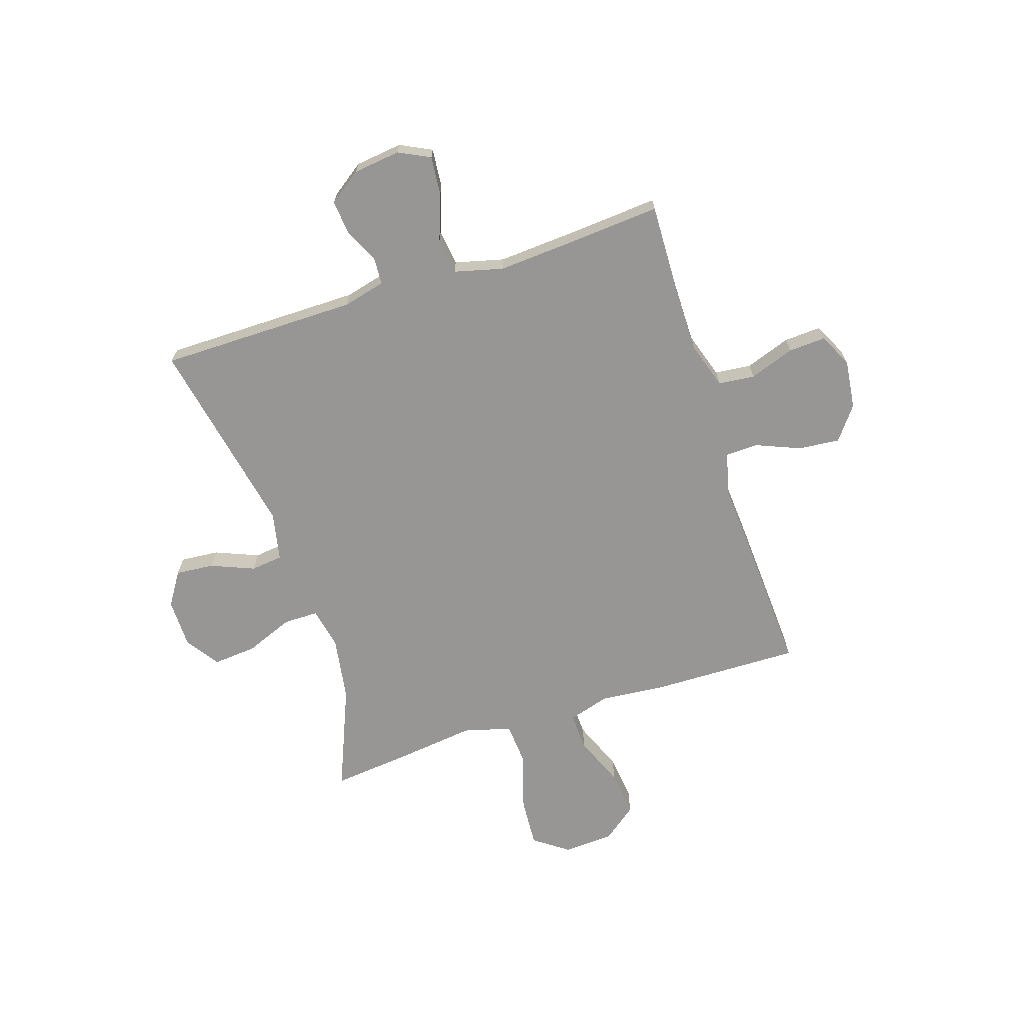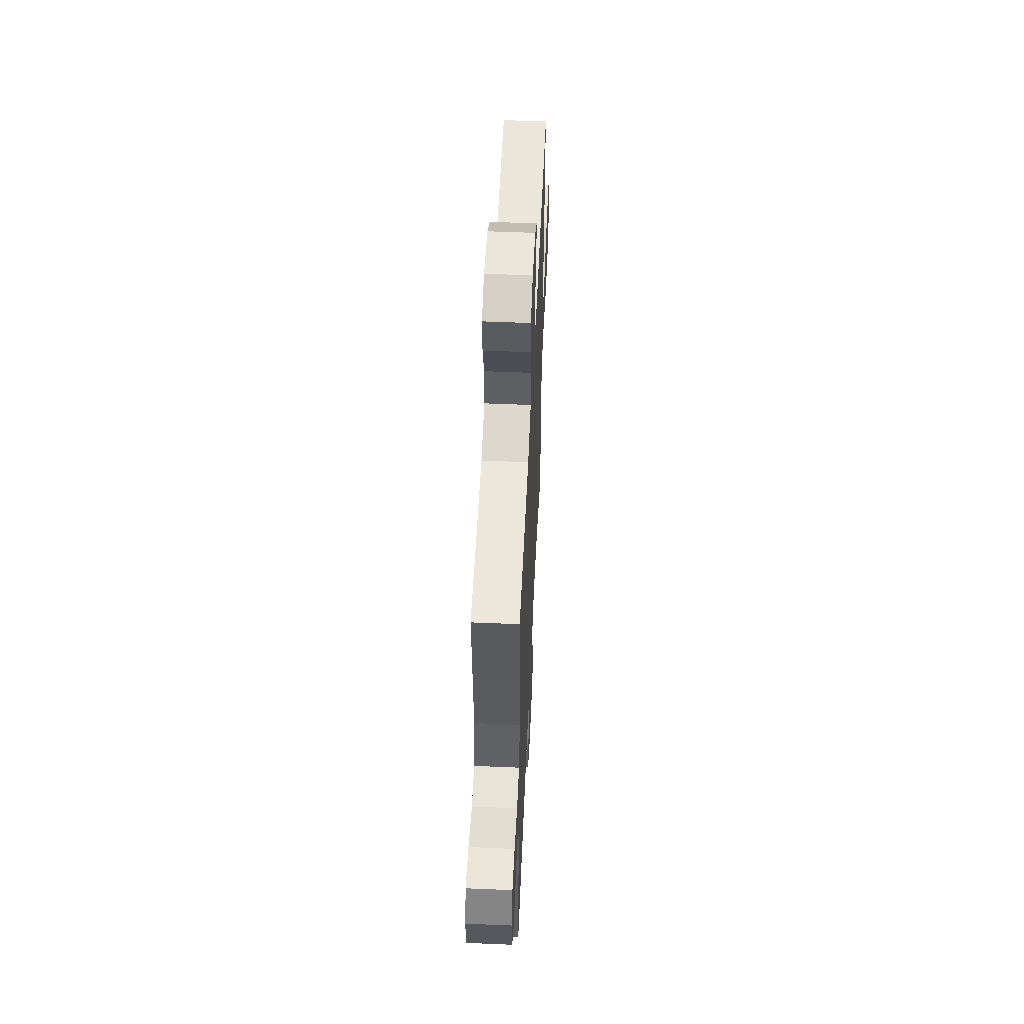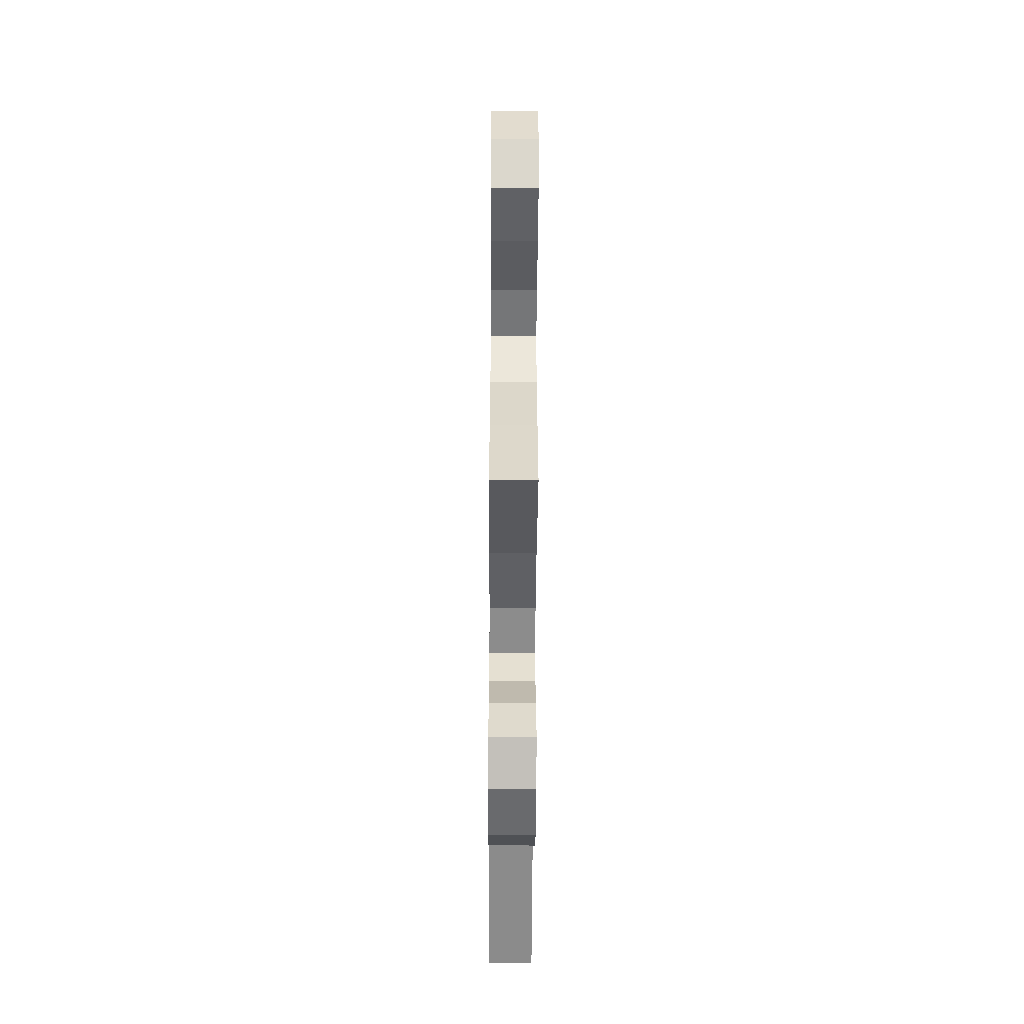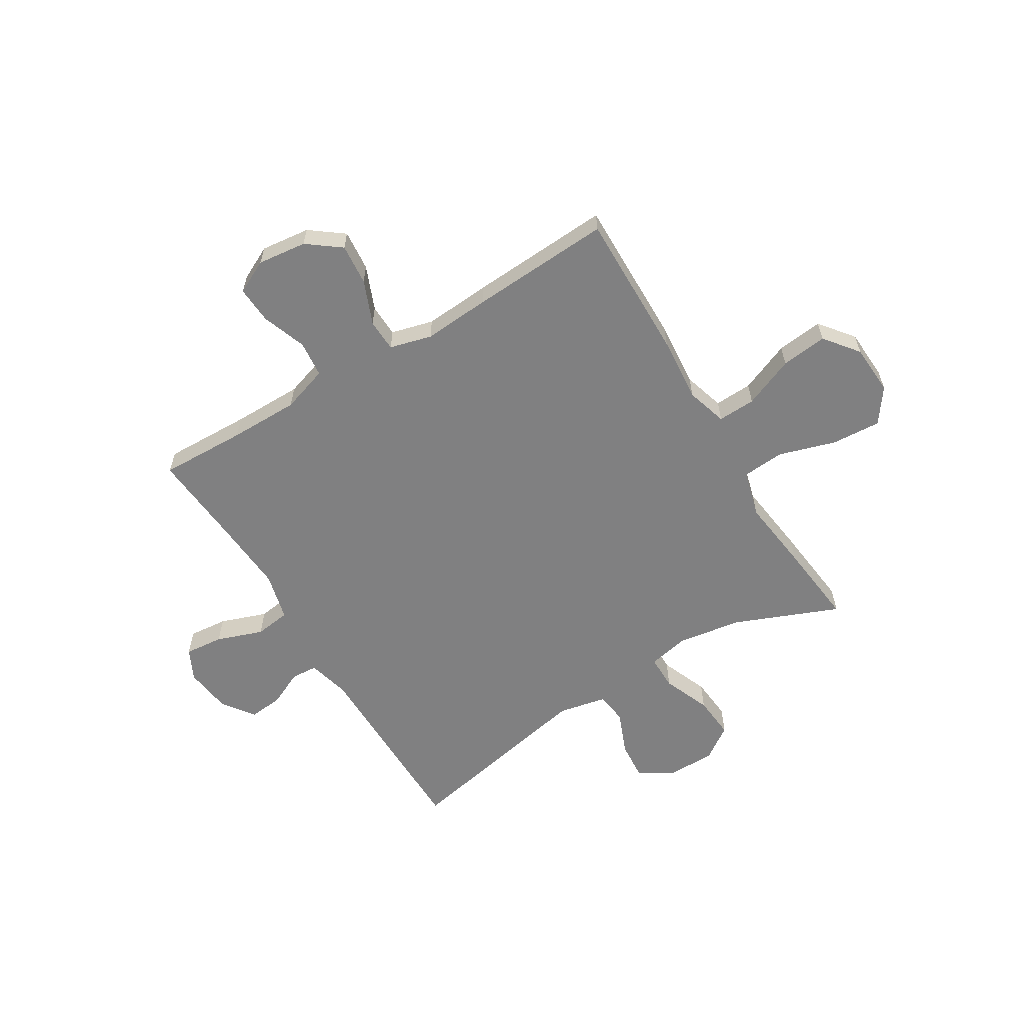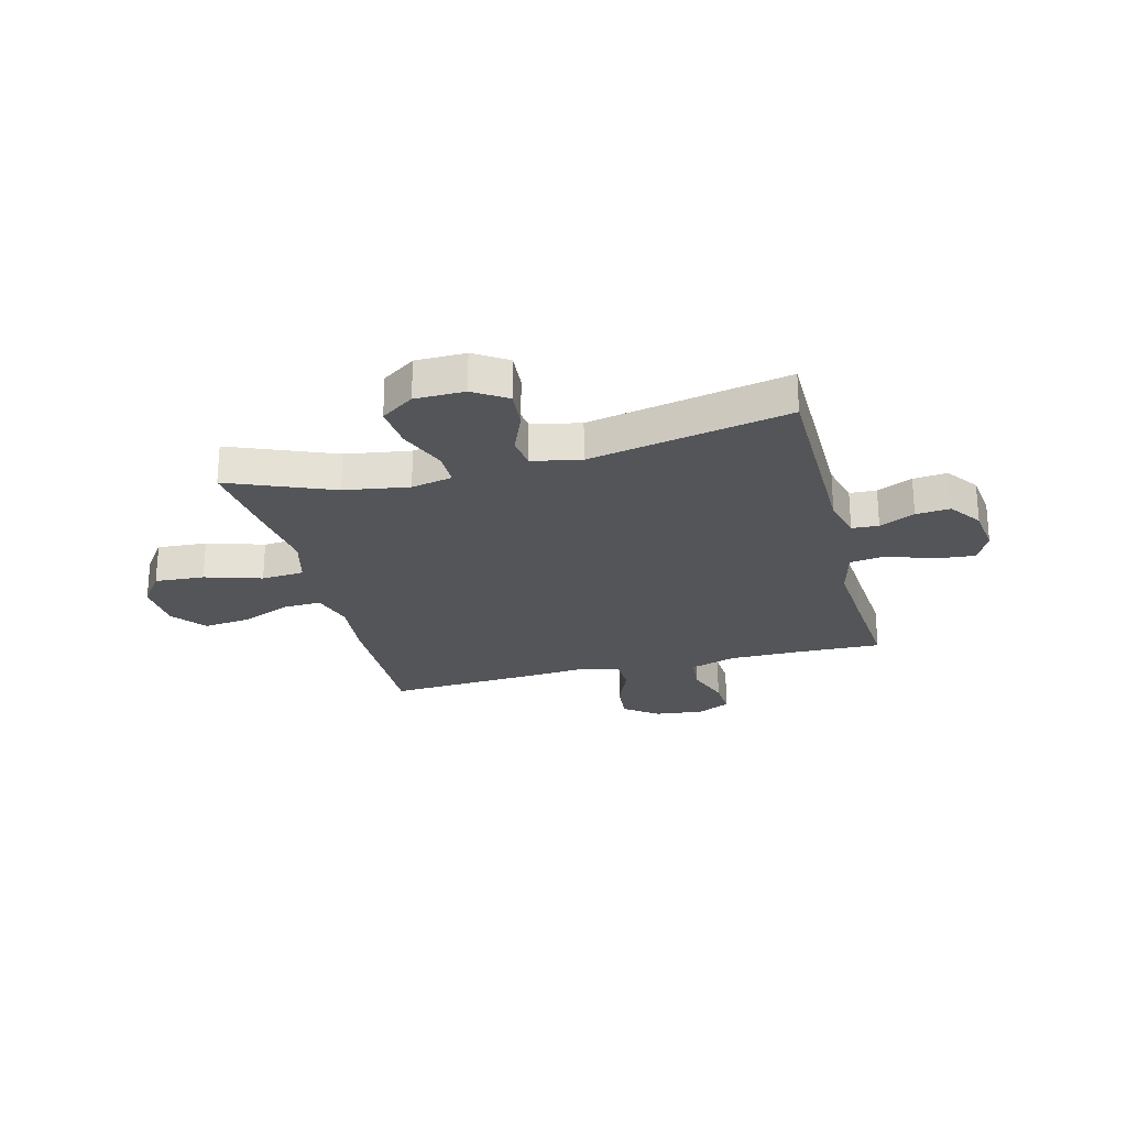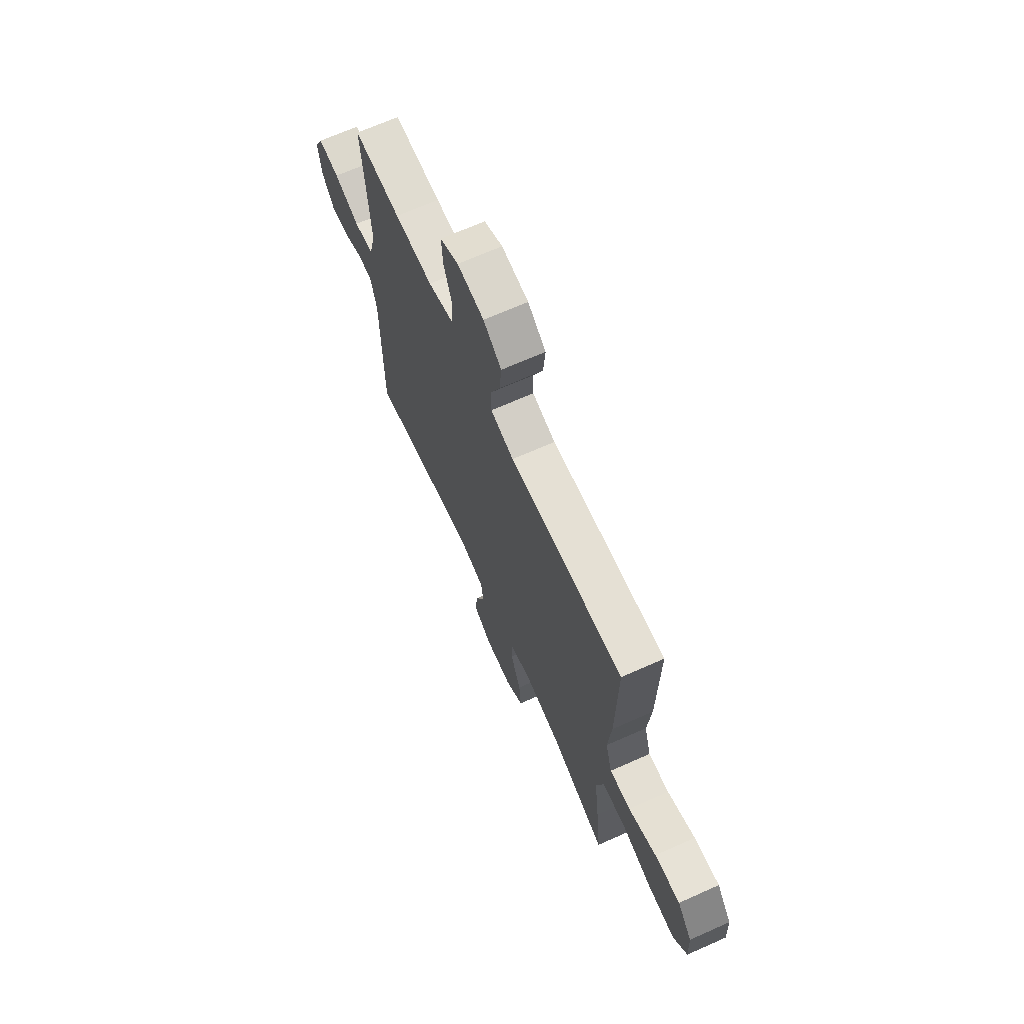
<metadata>
{"format":"obj","ext":"obj","renderer":"f3d","projection":"perspective","resolution":1024,"background":"white","views":[{"elev":-68.0,"azim":-72.1,"up":"+Y"},{"elev":54.1,"azim":-87.4,"up":"+Z"},{"elev":-52.5,"azim":89.7,"up":"+Z"},{"elev":-60.1,"azim":31.4,"up":"+Y"},{"elev":-24.8,"azim":-165.5,"up":"+Y"},{"elev":68.2,"azim":66.0,"up":"+Z"}]}
</metadata>
<code>
v -0.5 0.07 -0.5
v -0.502 0.07 -0.13
v -0.522 0.07 -0.051
v -0.572 0.07 -0.048
v -0.638 0.07 -0.079
v -0.702 0.07 -0.085
v -0.745 0.07 -0.025
v -0.756 0.07 0.063
v -0.727 0.07 0.122
v -0.654 0.07 0.115
v -0.567 0.07 0.084
v -0.5 0.07 0.093
v -0.477 0.07 0.184
v -0.486 0.07 0.32
v -0.5 0.07 0.5
v -0.338 0.07 0.495
v -0.207 0.07 0.495
v -0.12 0.07 0.523
v -0.113 0.07 0.591
v -0.143 0.07 0.675
v -0.147 0.07 0.745
v -0.084 0.07 0.776
v 0.008 0.07 0.765
v 0.07 0.07 0.718
v 0.063 0.07 0.641
v 0.029 0.07 0.558
v 0.031 0.07 0.497
v 0.11 0.07 0.476
v 0.235 0.07 0.485
v 0.5 0.07 0.5
v 0.495 0.07 0.222
v 0.484 0.07 0.099
v 0.507 0.07 0.022
v 0.578 0.07 0.025
v 0.673 0.07 0.064
v 0.76 0.07 0.074
v 0.81 0.07 0.01
v 0.815 0.07 -0.085
v 0.769 0.07 -0.149
v 0.676 0.07 -0.143
v 0.57 0.07 -0.11
v 0.49 0.07 -0.116
v 0.466 0.07 -0.205
v 0.483 0.07 -0.342
v 0.5 0.07 -0.5
v 0.305 0.07 -0.42
v 0.184 0.07 -0.401
v 0.107 0.07 -0.417
v 0.107 0.07 -0.482
v 0.143 0.07 -0.572
v 0.15 0.07 -0.653
v 0.088 0.07 -0.696
v -0.005 0.07 -0.697
v -0.067 0.07 -0.657
v -0.061 0.07 -0.585
v -0.028 0.07 -0.504
v -0.035 0.07 -0.444
v -0.126 0.07 -0.425
v -0.5 0 -0.5
v -0.502 0 -0.13
v -0.522 0 -0.051
v -0.572 0 -0.048
v -0.638 0 -0.079
v -0.702 0 -0.085
v -0.745 0 -0.025
v -0.756 0 0.063
v -0.727 0 0.122
v -0.654 0 0.115
v -0.567 0 0.084
v -0.5 0 0.093
v -0.477 0 0.184
v -0.486 0 0.32
v -0.5 0 0.5
v -0.338 0 0.495
v -0.207 0 0.495
v -0.12 0 0.523
v -0.113 0 0.591
v -0.143 0 0.675
v -0.147 0 0.745
v -0.084 0 0.776
v 0.008 0 0.765
v 0.07 0 0.718
v 0.063 0 0.641
v 0.029 0 0.558
v 0.031 0 0.497
v 0.11 0 0.476
v 0.235 0 0.485
v 0.5 0 0.5
v 0.495 0 0.222
v 0.484 0 0.099
v 0.507 0 0.022
v 0.578 0 0.025
v 0.673 0 0.064
v 0.76 0 0.074
v 0.81 0 0.01
v 0.815 0 -0.085
v 0.769 0 -0.149
v 0.676 0 -0.143
v 0.57 0 -0.11
v 0.49 0 -0.116
v 0.466 0 -0.205
v 0.483 0 -0.342
v 0.5 0 -0.5
v 0.305 0 -0.42
v 0.184 0 -0.401
v 0.107 0 -0.417
v 0.107 0 -0.482
v 0.143 0 -0.572
v 0.15 0 -0.653
v 0.088 0 -0.696
v -0.005 0 -0.697
v -0.067 0 -0.657
v -0.061 0 -0.585
v -0.028 0 -0.504
v -0.035 0 -0.444
v -0.126 0 -0.425
f 53 54 55 56
f 53 56 57
f 52 53 57
f 49 50 51 52
f 48 49 52 57
f 47 48 57 58
f 43 44 45 46
f 42 43 46 47
f 38 39 40 41
f 38 41 42
f 37 38 42
f 34 35 36 37
f 33 34 37 42
f 32 33 42 47
f 28 29 30 31
f 27 28 31 32
f 23 24 25 26
f 23 26 27
f 22 23 27
f 19 20 21 22
f 18 19 22 27
f 17 18 27 32
f 14 15 16
f 13 14 16 17
f 12 13 17 32
f 8 9 10 11
f 6 7 8 11
f 4 5 6 11
f 3 4 11 12
f 2 3 12 32
f 58 1 2 32
f 32 47 58
f 114 113 112 111
f 115 114 111
f 115 111 110
f 110 109 108 107
f 115 110 107 106
f 116 115 106 105
f 104 103 102 101
f 105 104 101 100
f 99 98 97 96
f 100 99 96
f 100 96 95
f 95 94 93 92
f 100 95 92 91
f 105 100 91 90
f 89 88 87 86
f 90 89 86 85
f 84 83 82 81
f 85 84 81
f 85 81 80
f 80 79 78 77
f 85 80 77 76
f 90 85 76 75
f 74 73 72
f 75 74 72 71
f 90 75 71 70
f 69 68 67 66
f 69 66 65 64
f 69 64 63 62
f 70 69 62 61
f 90 70 61 60
f 90 60 59 116
f 116 105 90
f 1 59 60 2
f 2 60 61 3
f 3 61 62 4
f 4 62 63 5
f 5 63 64 6
f 6 64 65 7
f 7 65 66 8
f 8 66 67 9
f 9 67 68 10
f 10 68 69 11
f 11 69 70 12
f 12 70 71 13
f 13 71 72 14
f 14 72 73 15
f 15 73 74 16
f 16 74 75 17
f 17 75 76 18
f 18 76 77 19
f 19 77 78 20
f 20 78 79 21
f 21 79 80 22
f 22 80 81 23
f 23 81 82 24
f 24 82 83 25
f 25 83 84 26
f 26 84 85 27
f 27 85 86 28
f 28 86 87 29
f 29 87 88 30
f 30 88 89 31
f 31 89 90 32
f 32 90 91 33
f 33 91 92 34
f 34 92 93 35
f 35 93 94 36
f 36 94 95 37
f 37 95 96 38
f 38 96 97 39
f 39 97 98 40
f 40 98 99 41
f 41 99 100 42
f 42 100 101 43
f 43 101 102 44
f 44 102 103 45
f 45 103 104 46
f 46 104 105 47
f 47 105 106 48
f 48 106 107 49
f 49 107 108 50
f 50 108 109 51
f 51 109 110 52
f 52 110 111 53
f 53 111 112 54
f 54 112 113 55
f 55 113 114 56
f 56 114 115 57
f 57 115 116 58
f 58 116 59 1

</code>
